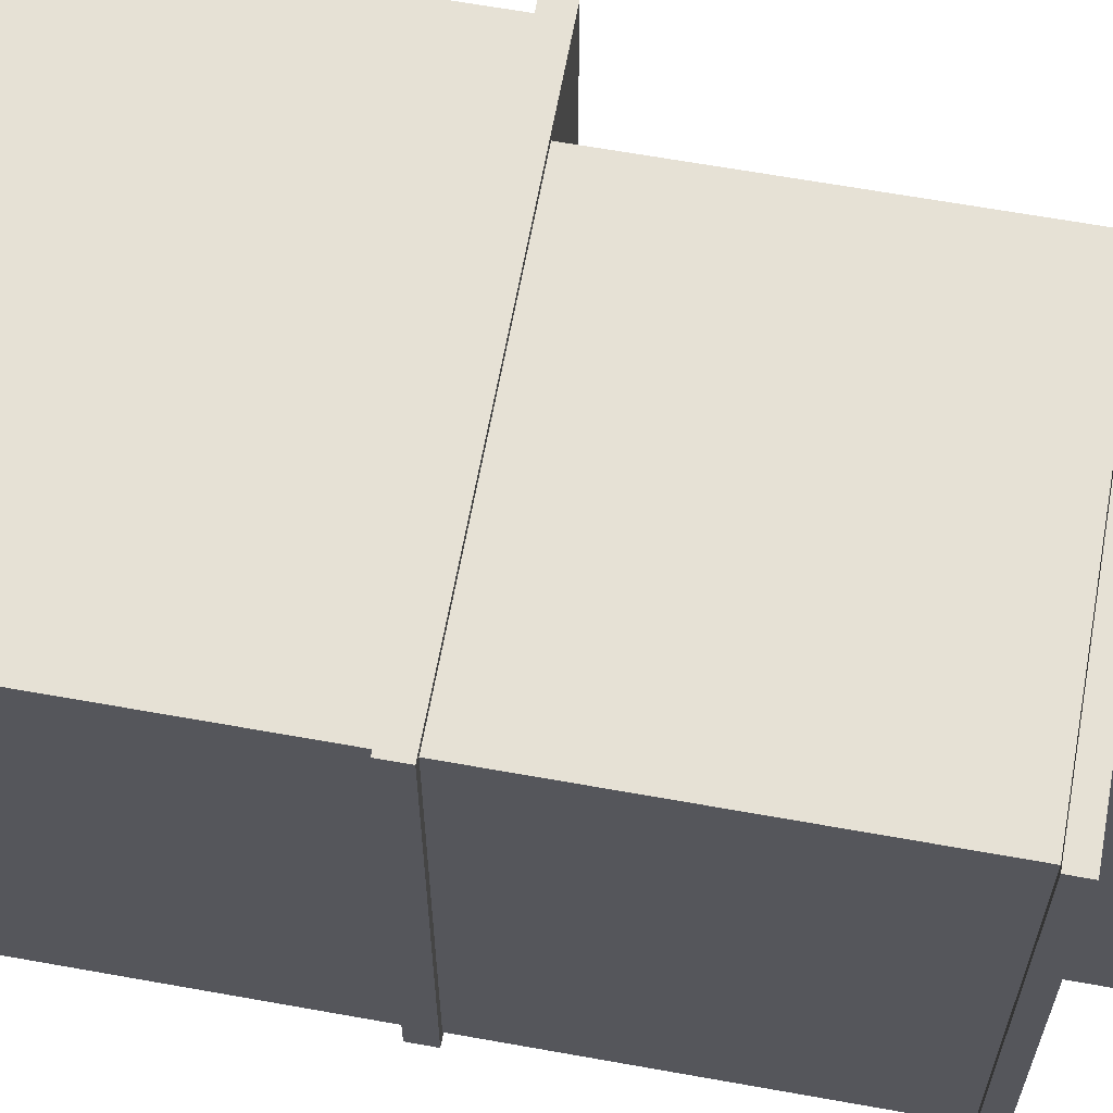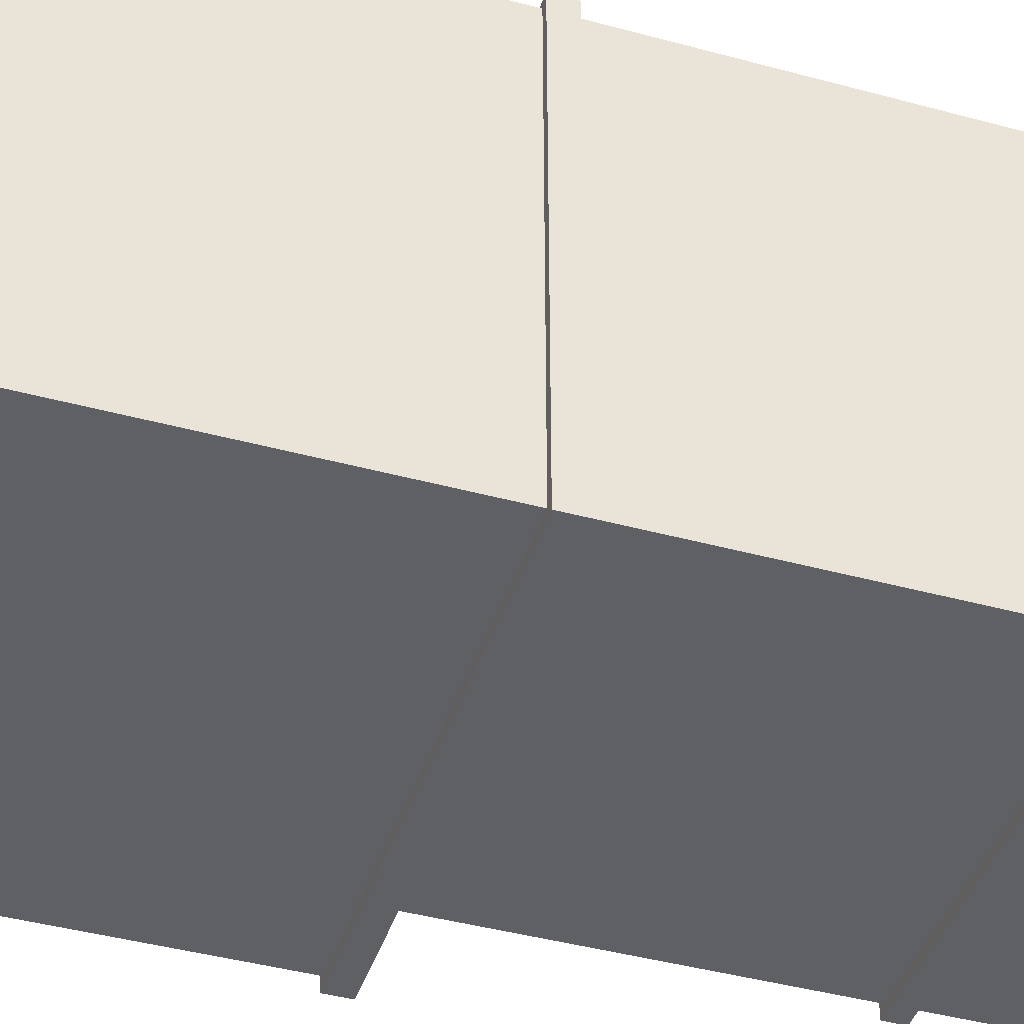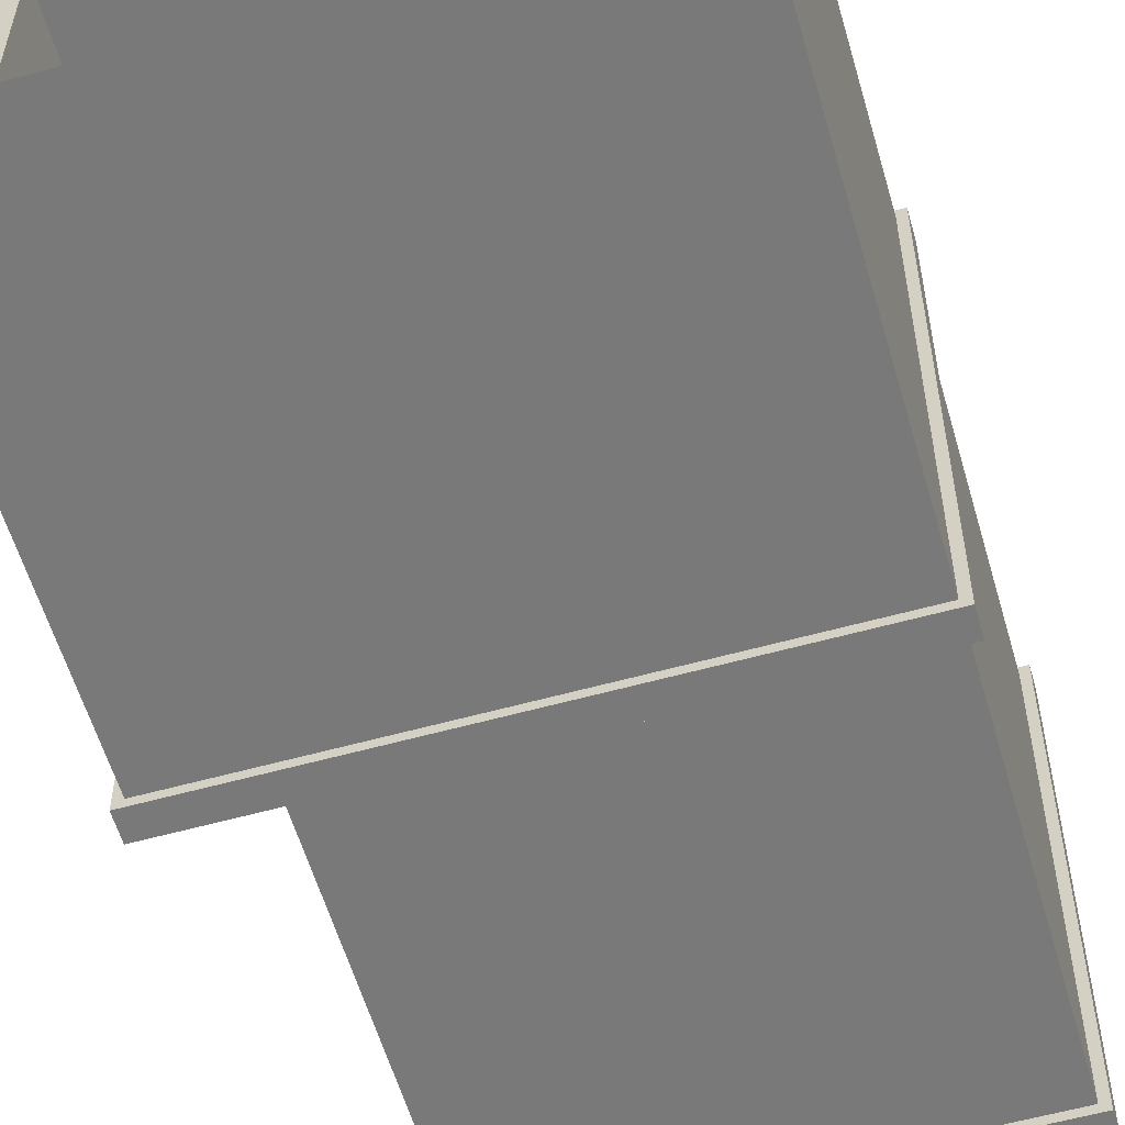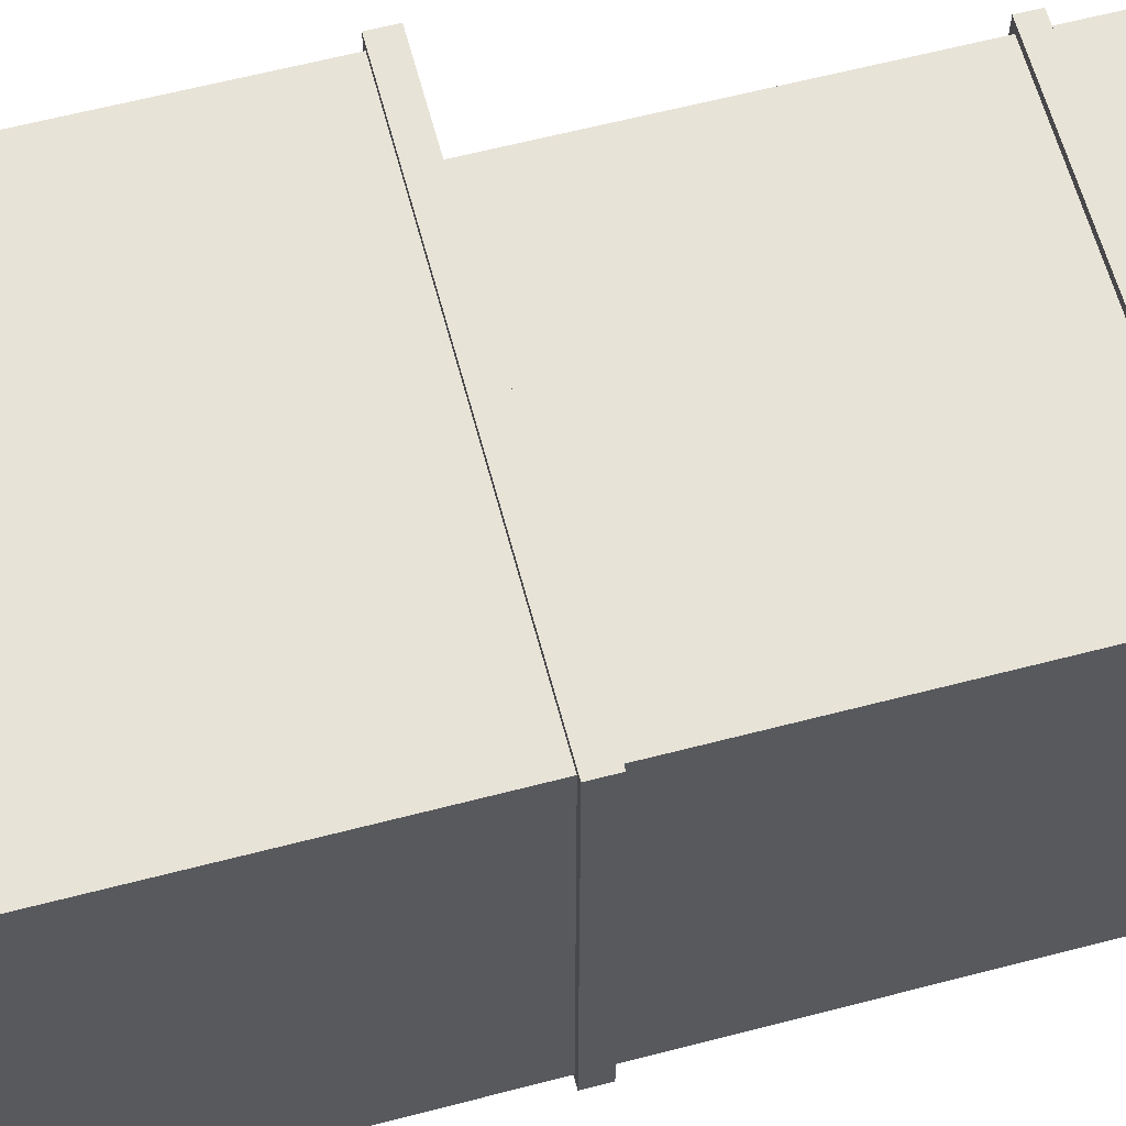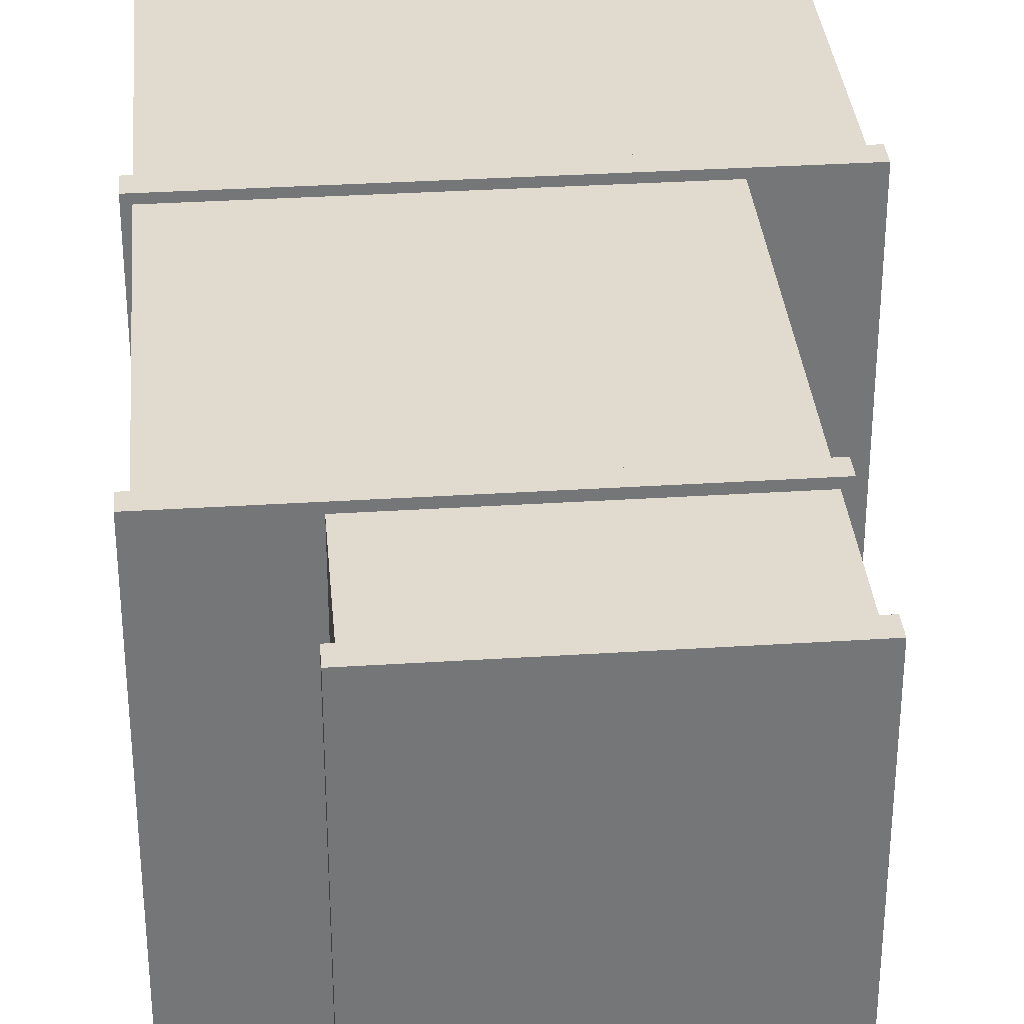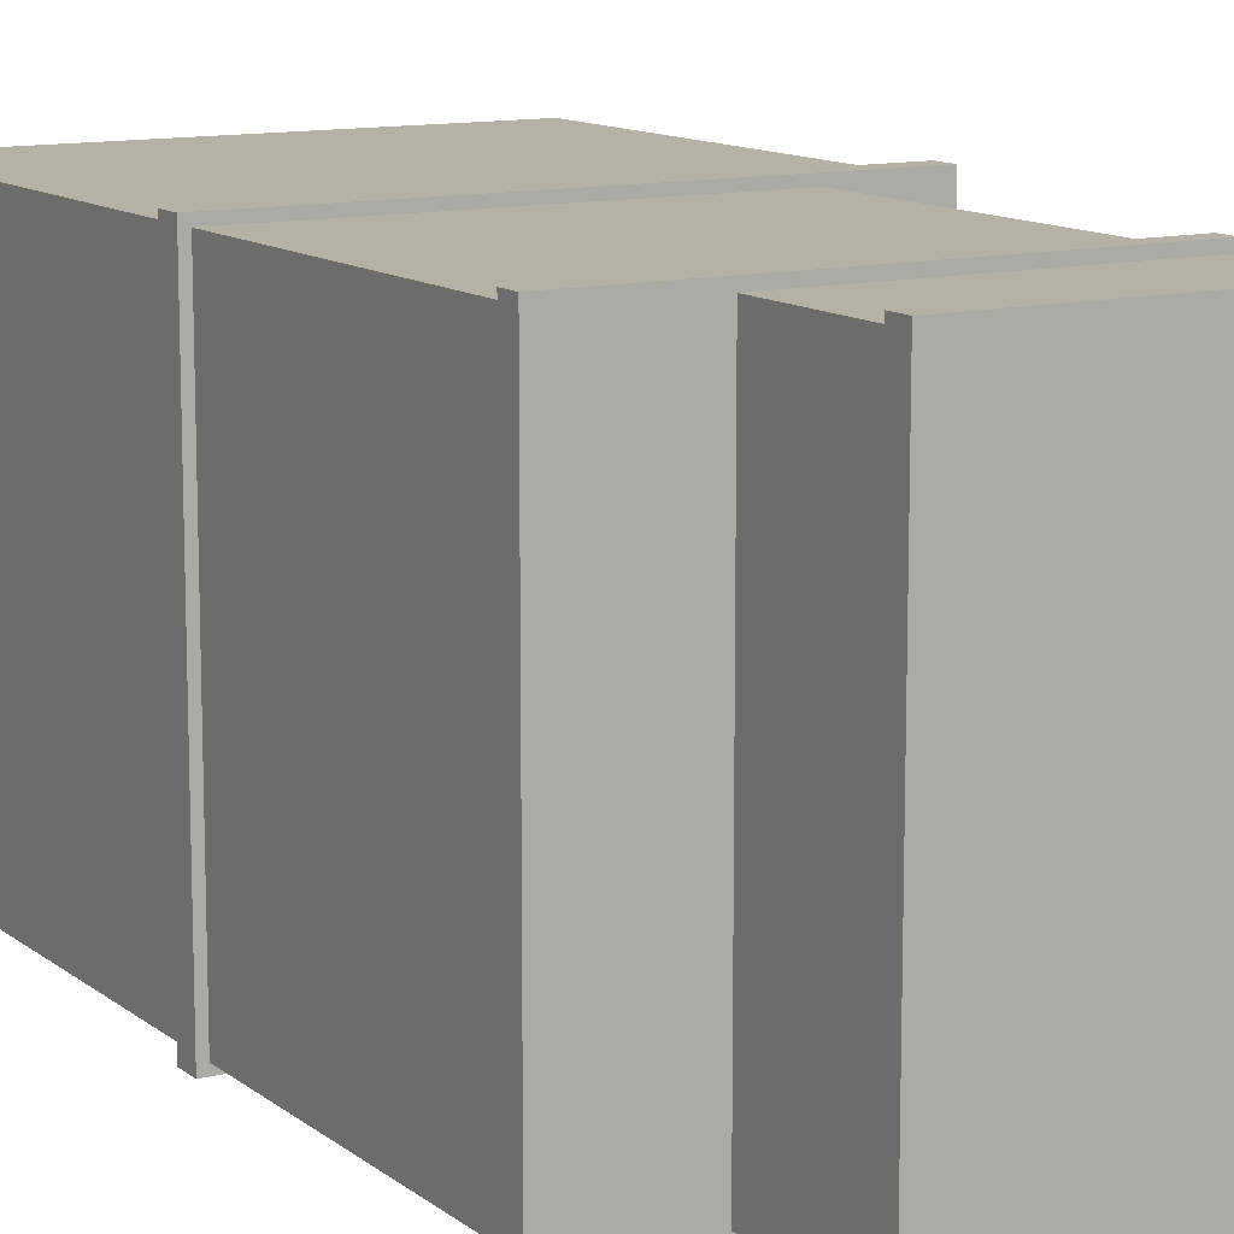
<metadata>
{"format":"obj","ext":"obj","renderer":"f3d","projection":"perspective","resolution":1024,"background":"white","views":[{"elev":64.1,"azim":100.3,"up":"+Z"},{"elev":-43.3,"azim":72.2,"up":"+Z"},{"elev":-57.8,"azim":16.1,"up":"+Z"},{"elev":62.3,"azim":75.2,"up":"+Z"},{"elev":33.7,"azim":175.0,"up":"+Z"},{"elev":12.0,"azim":149.5,"up":"+Z"}]}
</metadata>
<code>
g default
v -563.4 -0.4504 21.04
v -537 -0.4504 21.04
v -563.4 41.62 21.04
v -537 41.62 21.04
v -563.4 41.62 -21.04
v -537 41.62 -21.04
v -563.4 -0.4504 -21.04
v -537 -0.4504 -21.04
v -571.2 -0.4504 -21.04
v -571.2 -0.4504 21.04
v -571.2 41.62 21.04
v -571.2 41.62 -21.04
v -563.4 89.46 21.04
v -537 89.46 21.04
v -537 89.46 -21.04
v -563.4 89.46 -21.04
v -563.4 75.29 21.04
v -537 75.29 21.04
v -537 75.29 -21.04
v -563.4 75.29 -21.04
v -527.1 -0.4504 -21.04
v -527.1 -0.4504 21.04
v -527.1 41.62 -21.04
v -527.1 41.62 21.04
v -527.1 75.29 -21.04
v -527.1 75.29 21.04
v -563.4 73.44 21.04
v -537 73.44 21.04
v -527.1 73.44 21.04
v -527.1 73.44 -21.04
v -537 73.44 -21.04
v -563.4 73.44 -21.04
v -563.4 87.51 21.04
v -563.4 87.51 -21.04
v -537 87.51 -21.04
v -537 87.51 21.04
v -563.4 39.37 21.04
v -537 39.37 21.04
v -527.1 39.37 21.04
v -527.1 39.37 -21.04
v -537 39.37 -21.04
v -563.4 39.37 -21.04
v -571.2 39.37 -21.04
v -571.2 39.37 21.04
v -563.4 39.37 21.79
v -537 39.37 21.79
v -537 41.62 21.79
v -563.4 41.62 21.79
v -563.4 41.62 -21.79
v -537 41.62 -21.79
v -537 39.37 -21.79
v -563.4 39.37 -21.79
v -526.3 39.37 21.79
v -526.3 39.37 -21.79
v -526.3 41.62 -21.79
v -526.3 41.62 21.79
v -572 39.37 -21.79
v -572 39.37 21.79
v -572 41.62 21.79
v -572 41.62 -21.79
v -564.1 73.44 21.79
v -537 73.44 21.79
v -537 75.29 21.79
v -564.1 75.29 21.79
v -526.3 73.44 21.79
v -526.3 73.44 -21.79
v -526.3 75.29 -21.79
v -526.3 75.29 21.79
v -537 73.44 -21.79
v -564.1 73.44 -21.79
v -564.1 75.29 -21.79
v -537 75.29 -21.79
v -564.1 87.51 21.79
v -564.1 87.51 -21.79
v -564.1 89.46 21.79
v -564.1 89.46 -21.79
v -536.2 87.51 -21.79
v -536.2 89.46 -21.79
v -536.2 87.51 21.79
v -536.2 89.46 21.79
g pCube23
f 45 46 47 48
f 13 14 15 16
f 49 50 51 52
f 53 54 55 56
f 57 58 59 60
f 7 1 10 9
f 58 45 48 59
f 3 5 12 11
f 49 52 57 60
f 17 18 36 33
f 18 19 35 36
f 19 20 34 35
f 20 17 33 34
f 61 62 63 64
f 65 66 67 68
f 69 70 71 72
f 70 61 64 71
f 2 8 21 22
f 54 51 50 55
f 47 46 53 56
f 66 69 72 67
f 19 18 26 25
f 63 62 65 68
f 3 4 28 27
f 29 28 4 24
f 24 23 30 29
f 6 31 30 23
f 6 5 32 31
f 5 3 27 32
f 74 73 75 76
f 77 74 76 78
f 79 77 78 80
f 73 79 80 75
f 1 2 38 37
f 39 38 2 22
f 22 21 40 39
f 8 41 40 21
f 42 41 8 7
f 43 42 7 9
f 9 10 44 43
f 1 37 44 10
f 37 38 46 45
f 4 3 48 47
f 5 6 50 49
f 41 42 52 51
f 39 40 54 53
f 23 24 56 55
f 43 44 58 57
f 11 12 60 59
f 44 37 45 58
f 3 11 59 48
f 42 43 57 52
f 12 5 49 60
f 40 41 51 54
f 6 23 55 50
f 38 39 53 46
f 24 4 47 56
f 27 28 62 61
f 18 17 64 63
f 29 30 66 65
f 25 26 68 67
f 31 32 70 69
f 20 19 72 71
f 32 27 61 70
f 17 20 71 64
f 30 31 69 66
f 19 25 67 72
f 28 29 65 62
f 26 18 63 68
f 34 33 73 74
f 13 16 76 75
f 35 34 74 77
f 16 15 78 76
f 36 35 77 79
f 15 14 80 78
f 33 36 79 73
f 14 13 75 80

</code>
